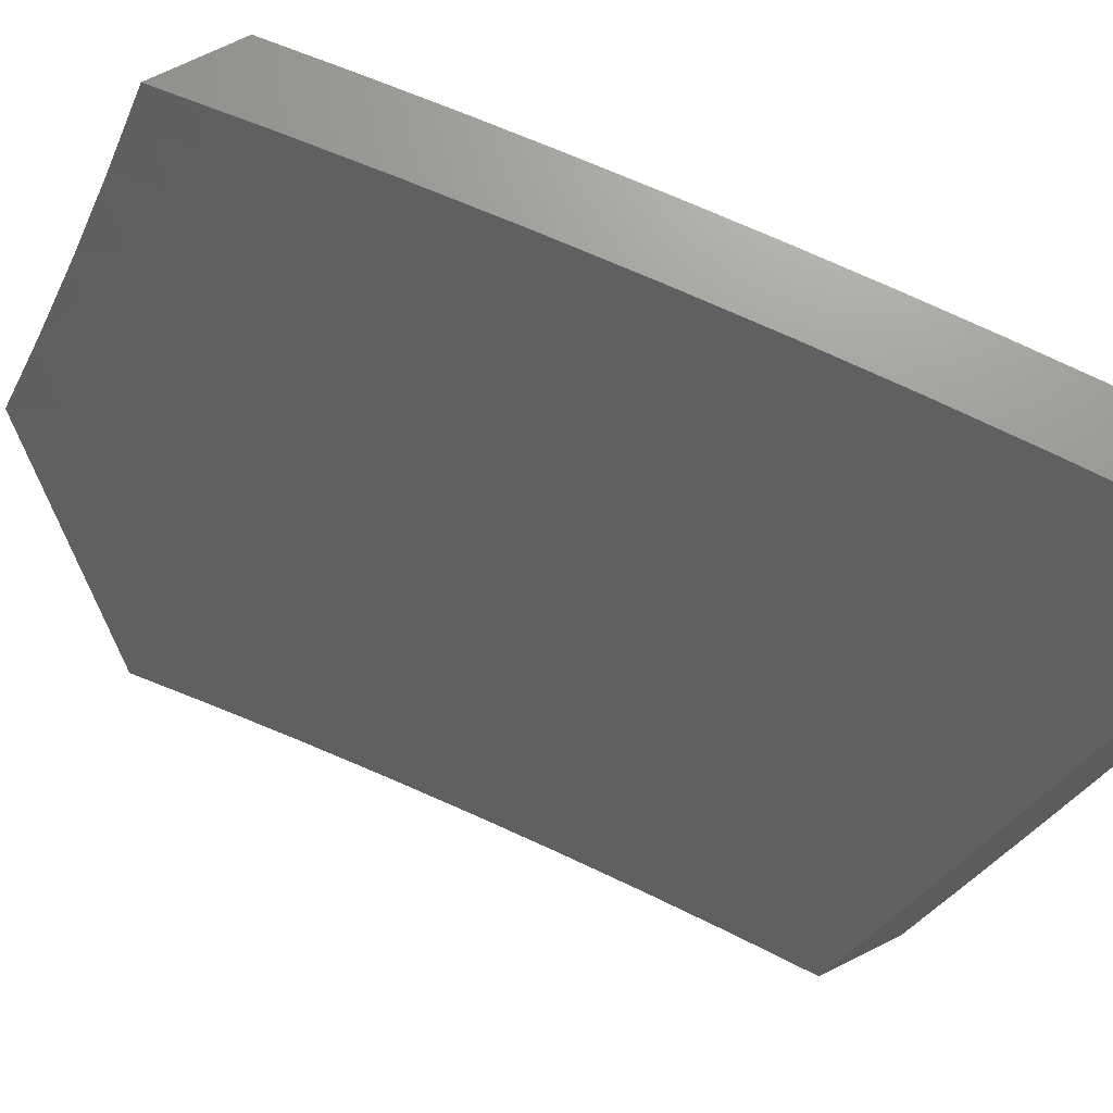
<metadata>
{"format":"stl","ext":"stl","renderer":"f3d","projection":"perspective","resolution":1024,"background":"white","views":[{"elev":70.4,"azim":63.5,"up":"+Y"}]}
</metadata>
<code>
# stl→obj: 391 verts, 778 faces
v -6.047 -3.087 -9
v -6.07 -3.193 -8.942
v -6 -3.174 -9
v -6.032 -3.262 -8.942
v -6 -3.279 -8.958
v -6.094 -3.295 -8.883
v -6.054 -3.364 -8.883
v -6.156 -3.328 -8.824
v -6.116 -3.398 -8.824
v -6.217 -3.362 -8.764
v -6.176 -3.432 -8.764
v -6.278 -3.394 -8.704
v -6.237 -3.465 -8.704
v -6.338 -3.427 -8.643
v -6.297 -3.499 -8.643
v -6.398 -3.46 -8.581
v -6.357 -3.532 -8.581
v -6.458 -3.492 -8.519
v -6.416 -3.565 -8.519
v -6.517 -3.524 -8.456
v -6.475 -3.597 -8.456
v -6.576 -3.556 -8.393
v -6.533 -3.63 -8.393
v -6.634 -3.587 -8.329
v -6.591 -3.662 -8.329
v -6.692 -3.618 -8.264
v -6.648 -3.694 -8.264
v -6.749 -3.649 -8.199
v -6.705 -3.726 -8.199
v -6.806 -3.68 -8.133
v -6.762 -3.757 -8.133
v -6.863 -3.711 -8.067
v -6.818 -3.788 -8.067
v -6.886 -3.799 -8
v -6.826 -3.9 -8
v -6.093 -3 -9
v -6.144 -3.055 -8.942
v -6.108 -3.124 -8.942
v -6.17 -3.156 -8.883
v -6.133 -3.226 -8.883
v -6.233 -3.188 -8.824
v -6.195 -3.259 -8.824
v -6.295 -3.22 -8.764
v -6.256 -3.291 -8.764
v -6.356 -3.251 -8.704
v -6.317 -3.323 -8.704
v -6.417 -3.283 -8.643
v -6.378 -3.355 -8.643
v -6.478 -3.314 -8.581
v -6.439 -3.387 -8.581
v -6.539 -3.345 -8.519
v -6.499 -3.418 -8.519
v -6.599 -3.375 -8.456
v -6.558 -3.45 -8.456
v -6.658 -3.406 -8.393
v -6.617 -3.481 -8.393
v -6.717 -3.436 -8.329
v -6.676 -3.512 -8.329
v -6.776 -3.466 -8.264
v -6.734 -3.542 -8.264
v -6.834 -3.496 -8.199
v -6.792 -3.573 -8.199
v -6.891 -3.525 -8.133
v -6.849 -3.603 -8.133
v -6.949 -3.554 -8.067
v -6.906 -3.633 -8.067
v -7 -3.594 -8
v -6.944 -3.696 -8
v -6.21 -3 -8.914
v -6.207 -3.087 -8.883
v -6.243 -3.016 -8.883
v -6.327 -3 -8.826
v -6.307 -3.046 -8.824
v -6.369 -3.077 -8.764
v -6.27 -3.118 -8.824
v -6.332 -3.149 -8.764
v -6.405 -3.005 -8.764
v -6.442 -3 -8.737
v -6.467 -3.035 -8.704
v -6.556 -3 -8.646
v -6.53 -3.064 -8.643
v -6.592 -3.093 -8.581
v -6.493 -3.137 -8.643
v -6.555 -3.167 -8.581
v -6.456 -3.21 -8.643
v -6.517 -3.241 -8.581
v -6.627 -3.019 -8.581
v -6.669 -3 -8.554
v -6.689 -3.047 -8.519
v -6.781 -3 -8.46
v -6.75 -3.075 -8.456
v -6.847 -3.026 -8.393
v -6.811 -3.103 -8.393
v -6.908 -3.053 -8.329
v -6.872 -3.13 -8.329
v -6.968 -3.08 -8.264
v -6.932 -3.157 -8.264
v -7 -3.15 -8.205
v -6.991 -3.185 -8.199
v -7 -3.299 -8.14
v -6.953 -3.263 -8.199
v -6.914 -3.341 -8.199
v -6.856 -3.312 -8.264
v -6.816 -3.389 -8.264
v -6.757 -3.36 -8.329
v -6.891 -3 -8.365
v -7 -3 -8.268
v -6.973 -3.369 -8.133
v -7 -3.447 -8.071
v -6.933 -3.447 -8.133
v -6.99 -3.476 -8.067
v -6.765 -4 -8
v -6.726 -3.942 -8.067
v -6.773 -3.865 -8.067
v -6.717 -3.834 -8.133
v -6.661 -3.802 -8.199
v -6.604 -3.769 -8.264
v -6.547 -3.737 -8.329
v -6.489 -3.704 -8.393
v -6.431 -3.671 -8.456
v -6.373 -3.637 -8.519
v -6.314 -3.604 -8.581
v -6.255 -3.57 -8.643
v -6.195 -3.536 -8.704
v -6.135 -3.502 -8.764
v -6.075 -3.467 -8.824
v -6.014 -3.433 -8.883
v -6 -3.384 -8.914
v -6.673 -4 -8.082
v -6.671 -3.91 -8.133
v -6.624 -3.986 -8.133
v -6.58 -4 -8.163
v -6.568 -3.952 -8.199
v -6.485 -4 -8.243
v -6.512 -3.919 -8.264
v -6.465 -3.993 -8.264
v -6.409 -3.958 -8.329
v -6.39 -4 -8.322
v -6.353 -3.923 -8.393
v -6.306 -3.996 -8.393
v -6.249 -3.96 -8.456
v -6.294 -4 -8.399
v -6.197 -4 -8.476
v -6.099 -4 -8.551
v -6.145 -3.994 -8.519
v -6.192 -3.924 -8.519
v -6.296 -3.888 -8.456
v -6.399 -3.851 -8.393
v -6.456 -3.885 -8.329
v -6.502 -3.811 -8.329
v -6.559 -3.844 -8.264
v -6.088 -3.958 -8.581
v -6 -4 -8.625
v -6.031 -3.92 -8.643
v -6 -3.899 -8.677
v -6.078 -3.851 -8.643
v -6.02 -3.815 -8.704
v -6.123 -3.782 -8.643
v -6.065 -3.745 -8.704
v -6.168 -3.711 -8.643
v -6.109 -3.676 -8.704
v -6.212 -3.641 -8.643
v -6.153 -3.606 -8.704
v -6 -3.797 -8.727
v -6.006 -3.709 -8.764
v -6 -3.695 -8.776
v -6.05 -3.64 -8.764
v -6 -3.592 -8.823
v -6.093 -3.571 -8.764
v -6.033 -3.536 -8.824
v -6 -3.488 -8.869
v -6.394 -3.18 -8.704
v -6.432 -3.107 -8.704
v -6.578 -3.271 -8.519
v -6.616 -3.196 -8.519
v -6.653 -3.122 -8.519
v -6.638 -3.301 -8.456
v -6.677 -3.225 -8.456
v -6.714 -3.15 -8.456
v -6.698 -3.33 -8.393
v -6.737 -3.255 -8.393
v -6.774 -3.179 -8.393
v -6.796 -3.284 -8.329
v -6.894 -3.235 -8.264
v -6.875 -3.418 -8.199
v -6.834 -3.207 -8.329
v -6.615 -3.877 -8.199
v -6.445 -3.777 -8.393
v -6.387 -3.744 -8.456
v -6.342 -3.816 -8.456
v -6.329 -3.71 -8.519
v -6.285 -3.781 -8.519
v -6.239 -3.853 -8.519
v -6.271 -3.675 -8.581
v -6.227 -3.747 -8.581
v -6.181 -3.817 -8.581
v -6.135 -3.888 -8.581
v -6.192 -3.116 -9
v -6.27 -3.118 -8.942
v -6.252 -3 -9
v -6.307 -3.047 -8.942
v -6.349 -3 -8.928
v -6.369 -3.077 -8.883
v -6.405 -3.005 -8.883
v -6.431 -3.107 -8.824
v -6.467 -3.035 -8.824
v -6.493 -3.137 -8.764
v -6.529 -3.064 -8.764
v -6.554 -3.167 -8.703
v -6.591 -3.093 -8.703
v -6.615 -3.196 -8.642
v -6.652 -3.121 -8.642
v -6.675 -3.225 -8.58
v -6.713 -3.15 -8.58
v -6.735 -3.254 -8.518
v -6.773 -3.178 -8.518
v -6.795 -3.283 -8.455
v -6.833 -3.206 -8.455
v -6.854 -3.311 -8.392
v -6.892 -3.234 -8.392
v -6.913 -3.34 -8.328
v -6.951 -3.262 -8.328
v -7 -3.323 -8.257
v -7 -3.216 -8.304
v -6.233 -3.188 -8.942
v -6.13 -3.231 -9
v -6.195 -3.259 -8.942
v -6.156 -3.329 -8.942
v -6.217 -3.362 -8.883
v -6.176 -3.432 -8.883
v -6.237 -3.465 -8.824
v -6.195 -3.536 -8.824
v -6.254 -3.57 -8.764
v -6.212 -3.641 -8.764
v -6.27 -3.675 -8.703
v -6.226 -3.746 -8.703
v -6.284 -3.781 -8.642
v -6.238 -3.852 -8.642
v -6.295 -3.888 -8.58
v -6.248 -3.959 -8.58
v -6.304 -3.995 -8.518
v -6.235 -4 -8.569
v -6.351 -4 -8.478
v -6.066 -3.345 -9
v -6.116 -3.398 -8.942
v -6.135 -3.502 -8.883
v -6.153 -3.606 -8.824
v -6.168 -3.711 -8.764
v -6.181 -3.817 -8.703
v -6.192 -3.923 -8.642
v -6.075 -3.467 -8.942
v -6 -3.457 -9
v -6.033 -3.536 -8.942
v -6 -3.595 -8.94
v -6.093 -3.571 -8.883
v -6.05 -3.64 -8.883
v -6.109 -3.676 -8.824
v -6.065 -3.745 -8.824
v -6.123 -3.781 -8.764
v -6.077 -3.851 -8.764
v -6.135 -3.887 -8.703
v -6.088 -3.957 -8.703
v -6.144 -3.994 -8.642
v -6.118 -4 -8.659
v -6.006 -3.709 -8.883
v -6 -3.731 -8.878
v -6.02 -3.814 -8.824
v -6 -3.866 -8.813
v -6.031 -3.92 -8.764
v -6 -4 -8.746
v -6.465 -4 -8.386
v -6.408 -3.957 -8.455
v -6.352 -3.922 -8.518
v -6.579 -4 -8.292
v -6.567 -3.951 -8.328
v -6.511 -3.918 -8.392
v -6.464 -3.992 -8.392
v -6.455 -3.884 -8.455
v -6.398 -3.85 -8.518
v -6.341 -3.815 -8.58
v -6.622 -3.984 -8.263
v -6.69 -4 -8.196
v -6.669 -3.909 -8.263
v -6.724 -3.941 -8.198
v -6.715 -3.833 -8.263
v -6.771 -3.864 -8.198
v -6.76 -3.756 -8.263
v -6.816 -3.787 -8.198
v -6.804 -3.679 -8.263
v -6.861 -3.71 -8.198
v -6.847 -3.602 -8.263
v -6.904 -3.632 -8.198
v -6.89 -3.524 -8.263
v -6.947 -3.553 -8.198
v -6.931 -3.446 -8.263
v -6.988 -3.475 -8.198
v -7 -3.429 -8.209
v -7 -3.535 -8.159
v -7 -3.64 -8.107
v -6.96 -3.661 -8.133
v -7 -3.744 -8.054
v -6.972 -3.77 -8.067
v -7 -3.847 -8
v -6.927 -3.849 -8.067
v -6.955 -3.924 -8
v -6.881 -3.927 -8.067
v -6.91 -4 -8
v -6.801 -4 -8.099
v -6.826 -3.896 -8.133
v -6.779 -3.973 -8.133
v -6.971 -3.368 -8.263
v -6.989 -3.184 -8.328
v -7 -3.108 -8.35
v -6.93 -3.157 -8.392
v -6.966 -3.079 -8.392
v -6.906 -3.052 -8.455
v -7 -3 -8.394
v -6.909 -3 -8.473
v -6.846 -3.026 -8.518
v -6.818 -3 -8.552
v -6.81 -3.102 -8.518
v -6.749 -3.074 -8.58
v -6.726 -3 -8.629
v -6.688 -3.047 -8.642
v -6.633 -3 -8.705
v -6.627 -3.019 -8.703
v -6.539 -3 -8.781
v -6.444 -3 -8.855
v -6.332 -3.149 -8.883
v -6.295 -3.22 -8.883
v -6.256 -3.291 -8.883
v -6.394 -3.179 -8.824
v -6.356 -3.251 -8.824
v -6.317 -3.323 -8.824
v -6.277 -3.394 -8.824
v -6.455 -3.21 -8.764
v -6.417 -3.283 -8.764
v -6.378 -3.355 -8.764
v -6.338 -3.427 -8.764
v -6.296 -3.498 -8.764
v -6.516 -3.24 -8.703
v -6.477 -3.313 -8.703
v -6.438 -3.386 -8.703
v -6.397 -3.459 -8.703
v -6.356 -3.531 -8.703
v -6.313 -3.603 -8.703
v -6.577 -3.27 -8.642
v -6.538 -3.344 -8.642
v -6.498 -3.418 -8.642
v -6.457 -3.491 -8.642
v -6.415 -3.564 -8.642
v -6.372 -3.637 -8.642
v -6.328 -3.709 -8.642
v -6.637 -3.3 -8.58
v -6.597 -3.375 -8.58
v -6.557 -3.449 -8.58
v -6.516 -3.523 -8.58
v -6.473 -3.597 -8.58
v -6.43 -3.67 -8.58
v -6.386 -3.743 -8.58
v -6.696 -3.33 -8.518
v -6.657 -3.405 -8.518
v -6.616 -3.48 -8.518
v -6.574 -3.555 -8.518
v -6.532 -3.629 -8.518
v -6.488 -3.703 -8.518
v -6.444 -3.777 -8.518
v -6.756 -3.359 -8.455
v -6.715 -3.435 -8.455
v -6.674 -3.511 -8.455
v -6.632 -3.586 -8.455
v -6.589 -3.661 -8.455
v -6.545 -3.736 -8.455
v -6.5 -3.81 -8.455
v -6.814 -3.388 -8.392
v -6.774 -3.465 -8.392
v -6.732 -3.541 -8.392
v -6.69 -3.617 -8.392
v -6.647 -3.693 -8.392
v -6.602 -3.768 -8.392
v -6.557 -3.843 -8.392
v -6.873 -3.417 -8.328
v -6.832 -3.495 -8.328
v -6.79 -3.572 -8.328
v -6.747 -3.648 -8.328
v -6.704 -3.725 -8.328
v -6.659 -3.801 -8.328
v -6.613 -3.876 -8.328
v -6.87 -3.129 -8.455
v -6.917 -3.74 -8.133
v -6.872 -3.818 -8.133
f 1 2 3
f 3 2 4
f 3 4 5
f 5 4 6
f 5 6 7
f 7 6 8
f 7 8 9
f 9 8 10
f 9 10 11
f 11 10 12
f 11 12 13
f 13 12 14
f 13 14 15
f 15 14 16
f 15 16 17
f 17 16 18
f 17 18 19
f 19 18 20
f 19 20 21
f 21 20 22
f 21 22 23
f 23 22 24
f 23 24 25
f 25 24 26
f 25 26 27
f 27 26 28
f 27 28 29
f 29 28 30
f 29 30 31
f 31 30 32
f 31 32 33
f 33 32 34
f 33 34 35
f 36 37 1
f 1 37 38
f 1 38 2
f 2 38 39
f 2 39 40
f 40 39 41
f 40 41 42
f 42 41 43
f 42 43 44
f 44 43 45
f 44 45 46
f 46 45 47
f 46 47 48
f 48 47 49
f 48 49 50
f 50 49 51
f 50 51 52
f 52 51 53
f 52 53 54
f 54 53 55
f 54 55 56
f 56 55 57
f 56 57 58
f 58 57 59
f 58 59 60
f 60 59 61
f 60 61 62
f 62 61 63
f 62 63 64
f 64 63 65
f 64 65 66
f 66 65 67
f 66 67 68
f 36 69 37
f 37 69 70
f 37 70 38
f 38 70 39
f 70 69 71
f 71 69 72
f 71 72 73
f 73 72 74
f 73 74 75
f 75 74 76
f 75 76 41
f 41 76 43
f 74 72 77
f 77 72 78
f 77 78 79
f 79 78 80
f 79 80 81
f 81 80 82
f 81 82 83
f 83 82 84
f 83 84 85
f 85 84 86
f 85 86 47
f 47 86 49
f 82 80 87
f 87 80 88
f 87 88 89
f 89 88 90
f 89 90 91
f 91 90 92
f 91 92 93
f 93 92 94
f 93 94 95
f 95 94 96
f 95 96 97
f 97 96 98
f 97 98 99
f 99 98 100
f 99 100 101
f 101 100 102
f 101 102 103
f 103 102 104
f 103 104 105
f 105 104 57
f 105 57 55
f 90 106 92
f 92 106 94
f 106 107 94
f 94 107 96
f 107 98 96
f 102 100 108
f 108 100 109
f 108 109 110
f 110 109 111
f 110 111 63
f 63 111 65
f 109 67 111
f 111 67 65
f 66 68 32
f 32 68 34
f 112 113 35
f 35 113 114
f 35 114 33
f 33 114 115
f 33 115 31
f 31 115 116
f 31 116 29
f 29 116 117
f 29 117 27
f 27 117 118
f 27 118 25
f 25 118 119
f 25 119 23
f 23 119 120
f 23 120 21
f 21 120 121
f 21 121 19
f 19 121 122
f 19 122 17
f 17 122 123
f 17 123 15
f 15 123 124
f 15 124 13
f 13 124 125
f 13 125 11
f 11 125 126
f 11 126 9
f 9 126 127
f 9 127 7
f 7 127 128
f 7 128 5
f 112 129 113
f 113 129 130
f 113 130 114
f 114 130 115
f 130 129 131
f 131 129 132
f 131 132 133
f 133 132 134
f 133 134 135
f 135 134 136
f 135 136 137
f 137 136 138
f 137 138 139
f 139 138 140
f 139 140 141
f 141 140 142
f 141 142 143
f 134 138 136
f 138 142 140
f 144 145 143
f 143 145 146
f 143 146 141
f 141 146 147
f 141 147 139
f 139 147 148
f 139 148 149
f 149 148 150
f 149 150 151
f 151 150 117
f 151 117 116
f 145 144 152
f 152 144 153
f 152 153 154
f 154 153 155
f 154 155 156
f 156 155 157
f 156 157 158
f 158 157 159
f 158 159 160
f 160 159 161
f 160 161 162
f 162 161 163
f 162 163 123
f 123 163 124
f 155 164 157
f 157 164 159
f 159 164 165
f 165 164 166
f 165 166 167
f 167 166 168
f 167 168 169
f 169 168 170
f 169 170 125
f 125 170 126
f 168 171 170
f 170 171 126
f 126 171 127
f 127 171 128
f 6 4 40
f 40 4 2
f 8 6 42
f 42 6 40
f 10 8 44
f 44 8 42
f 12 10 46
f 46 10 44
f 14 12 48
f 48 12 46
f 16 14 50
f 50 14 48
f 18 16 52
f 52 16 50
f 20 18 54
f 54 18 52
f 22 20 56
f 56 20 54
f 24 22 58
f 58 22 56
f 26 24 60
f 60 24 58
f 28 26 62
f 62 26 60
f 30 28 64
f 64 28 62
f 32 30 66
f 66 30 64
f 41 39 75
f 75 39 70
f 75 70 73
f 73 70 71
f 45 43 172
f 172 43 76
f 172 76 173
f 173 76 74
f 173 74 79
f 79 74 77
f 47 45 85
f 85 45 172
f 85 172 83
f 83 172 173
f 83 173 81
f 81 173 79
f 51 49 174
f 174 49 86
f 174 86 175
f 175 86 84
f 175 84 176
f 176 84 82
f 176 82 89
f 89 82 87
f 53 51 177
f 177 51 174
f 177 174 178
f 178 174 175
f 178 175 179
f 179 175 176
f 179 176 91
f 91 176 89
f 55 53 180
f 180 53 177
f 180 177 181
f 181 177 178
f 181 178 182
f 182 178 179
f 182 179 93
f 93 179 91
f 55 180 105
f 105 180 183
f 105 183 103
f 103 183 184
f 103 184 101
f 101 184 99
f 183 180 181
f 59 57 104
f 61 59 185
f 185 59 104
f 185 104 102
f 63 61 110
f 110 61 185
f 110 185 108
f 108 185 102
f 183 181 186
f 186 181 182
f 186 182 95
f 95 182 93
f 183 186 184
f 184 186 97
f 184 97 99
f 97 186 95
f 116 115 187
f 187 115 130
f 187 130 133
f 133 130 131
f 116 187 151
f 151 187 135
f 151 135 149
f 149 135 137
f 149 137 139
f 135 187 133
f 118 117 150
f 119 118 188
f 188 118 150
f 188 150 148
f 120 119 189
f 189 119 188
f 189 188 190
f 190 188 148
f 190 148 147
f 121 120 191
f 191 120 189
f 191 189 192
f 192 189 190
f 192 190 193
f 193 190 147
f 193 147 146
f 122 121 194
f 194 121 191
f 194 191 195
f 195 191 192
f 195 192 196
f 196 192 193
f 196 193 197
f 197 193 146
f 197 146 152
f 152 146 145
f 123 122 162
f 162 122 194
f 162 194 160
f 160 194 195
f 160 195 158
f 158 195 196
f 158 196 156
f 156 196 197
f 156 197 154
f 154 197 152
f 125 124 169
f 169 124 163
f 169 163 167
f 167 163 161
f 167 161 165
f 165 161 159
f 198 199 200
f 200 199 201
f 200 201 202
f 202 201 203
f 202 203 204
f 204 203 205
f 204 205 206
f 206 205 207
f 206 207 208
f 208 207 209
f 208 209 210
f 210 209 211
f 210 211 212
f 212 211 213
f 212 213 214
f 214 213 215
f 214 215 216
f 216 215 217
f 216 217 218
f 218 217 219
f 218 219 220
f 220 219 221
f 220 221 222
f 222 221 223
f 222 223 224
f 199 198 225
f 225 198 226
f 225 226 227
f 227 226 228
f 227 228 229
f 229 228 230
f 229 230 231
f 231 230 232
f 231 232 233
f 233 232 234
f 233 234 235
f 235 234 236
f 235 236 237
f 237 236 238
f 237 238 239
f 239 238 240
f 239 240 241
f 241 240 242
f 241 242 243
f 226 244 228
f 228 244 245
f 228 245 230
f 230 245 246
f 230 246 232
f 232 246 247
f 232 247 234
f 234 247 248
f 234 248 236
f 236 248 249
f 236 249 238
f 238 249 250
f 238 250 240
f 240 250 242
f 245 244 251
f 251 244 252
f 251 252 253
f 253 252 254
f 253 254 255
f 255 254 256
f 255 256 257
f 257 256 258
f 257 258 259
f 259 258 260
f 259 260 261
f 261 260 262
f 261 262 263
f 263 262 264
f 263 264 242
f 256 254 265
f 265 254 266
f 265 266 258
f 258 266 267
f 258 267 260
f 260 267 268
f 260 268 269
f 269 268 270
f 269 270 262
f 262 270 264
f 266 268 267
f 271 272 243
f 243 272 273
f 243 273 241
f 241 273 239
f 274 275 271
f 271 275 276
f 271 276 277
f 277 276 278
f 277 278 272
f 272 278 279
f 272 279 273
f 273 279 280
f 273 280 239
f 239 280 237
f 275 274 281
f 281 274 282
f 281 282 283
f 283 282 284
f 283 284 285
f 285 284 286
f 285 286 287
f 287 286 288
f 287 288 289
f 289 288 290
f 289 290 291
f 291 290 292
f 291 292 293
f 293 292 294
f 293 294 295
f 295 294 296
f 295 296 297
f 297 296 298
f 298 296 294
f 298 294 299
f 299 294 300
f 299 300 301
f 301 300 302
f 301 302 303
f 303 302 304
f 303 304 305
f 305 304 306
f 305 306 307
f 307 306 308
f 308 306 309
f 308 309 310
f 310 309 286
f 310 286 284
f 284 282 310
f 310 282 308
f 295 297 311
f 311 297 223
f 311 223 221
f 222 224 312
f 312 224 313
f 312 313 314
f 314 313 315
f 314 315 316
f 316 315 317
f 316 317 318
f 313 317 315
f 316 318 319
f 319 318 320
f 319 320 321
f 321 320 322
f 321 322 216
f 216 322 214
f 320 323 322
f 322 323 324
f 322 324 214
f 214 324 212
f 323 325 324
f 324 325 326
f 324 326 212
f 212 326 210
f 325 327 326
f 326 327 208
f 326 208 210
f 208 327 206
f 206 327 328
f 206 328 204
f 204 328 202
f 203 201 329
f 329 201 199
f 329 199 330
f 330 199 225
f 330 225 331
f 331 225 227
f 331 227 229
f 205 203 332
f 332 203 329
f 332 329 333
f 333 329 330
f 333 330 334
f 334 330 331
f 334 331 335
f 335 331 229
f 335 229 231
f 207 205 336
f 336 205 332
f 336 332 337
f 337 332 333
f 337 333 338
f 338 333 334
f 338 334 339
f 339 334 335
f 339 335 340
f 340 335 231
f 340 231 233
f 209 207 341
f 341 207 336
f 341 336 342
f 342 336 337
f 342 337 343
f 343 337 338
f 343 338 344
f 344 338 339
f 344 339 345
f 345 339 340
f 345 340 346
f 346 340 233
f 346 233 235
f 211 209 347
f 347 209 341
f 347 341 348
f 348 341 342
f 348 342 349
f 349 342 343
f 349 343 350
f 350 343 344
f 350 344 351
f 351 344 345
f 351 345 352
f 352 345 346
f 352 346 353
f 353 346 235
f 353 235 237
f 213 211 354
f 354 211 347
f 354 347 355
f 355 347 348
f 355 348 356
f 356 348 349
f 356 349 357
f 357 349 350
f 357 350 358
f 358 350 351
f 358 351 359
f 359 351 352
f 359 352 360
f 360 352 353
f 360 353 280
f 280 353 237
f 215 213 361
f 361 213 354
f 361 354 362
f 362 354 355
f 362 355 363
f 363 355 356
f 363 356 364
f 364 356 357
f 364 357 365
f 365 357 358
f 365 358 366
f 366 358 359
f 366 359 367
f 367 359 360
f 367 360 279
f 279 360 280
f 217 215 368
f 368 215 361
f 368 361 369
f 369 361 362
f 369 362 370
f 370 362 363
f 370 363 371
f 371 363 364
f 371 364 372
f 372 364 365
f 372 365 373
f 373 365 366
f 373 366 374
f 374 366 367
f 374 367 278
f 278 367 279
f 219 217 375
f 375 217 368
f 375 368 376
f 376 368 369
f 376 369 377
f 377 369 370
f 377 370 378
f 378 370 371
f 378 371 379
f 379 371 372
f 379 372 380
f 380 372 373
f 380 373 381
f 381 373 374
f 381 374 276
f 276 374 278
f 295 311 221
f 221 219 382
f 382 219 375
f 382 375 383
f 383 375 376
f 383 376 384
f 384 376 377
f 384 377 385
f 385 377 378
f 385 378 386
f 386 378 379
f 386 379 387
f 387 379 380
f 387 380 388
f 388 380 381
f 388 381 275
f 275 381 276
f 312 314 222
f 222 314 220
f 321 216 218
f 218 220 389
f 389 220 314
f 389 314 316
f 383 293 382
f 382 293 295
f 382 295 221
f 293 383 291
f 291 383 384
f 291 384 289
f 289 384 385
f 289 385 287
f 287 385 386
f 287 386 285
f 285 386 387
f 285 387 283
f 283 387 388
f 283 388 281
f 281 388 275
f 300 294 292
f 300 292 390
f 390 292 290
f 390 290 391
f 391 290 288
f 391 288 309
f 309 288 286
f 304 302 390
f 390 302 300
f 304 390 391
f 306 304 391
f 306 391 309
f 253 255 251
f 251 255 246
f 251 246 245
f 246 255 247
f 247 255 257
f 247 257 248
f 248 257 259
f 248 259 249
f 249 259 261
f 249 261 250
f 250 261 263
f 250 263 242
f 265 258 256
f 277 272 271
f 269 262 260
f 319 321 389
f 389 321 218
f 319 389 316
f 109 299 67
f 67 299 301
f 67 301 303
f 299 109 298
f 298 109 100
f 298 100 297
f 297 100 223
f 223 100 98
f 223 98 224
f 224 98 107
f 224 107 313
f 313 107 317
f 107 106 317
f 317 106 318
f 318 106 90
f 318 90 320
f 320 90 88
f 320 88 323
f 323 88 80
f 323 80 325
f 325 80 327
f 327 80 78
f 327 78 328
f 328 78 72
f 328 72 202
f 202 72 69
f 202 69 200
f 200 69 36
f 1 226 36
f 36 226 198
f 36 198 200
f 1 3 226
f 226 3 244
f 244 3 252
f 112 35 307
f 307 35 34
f 307 34 305
f 305 34 303
f 303 34 68
f 303 68 67
f 270 153 264
f 264 153 144
f 264 144 242
f 242 144 143
f 242 143 243
f 243 143 142
f 243 142 271
f 271 142 138
f 271 138 134
f 271 134 274
f 274 134 132
f 274 132 282
f 282 132 129
f 282 129 308
f 308 129 112
f 308 112 307
f 3 5 252
f 252 5 128
f 252 128 254
f 254 128 171
f 254 171 266
f 266 171 168
f 266 168 166
f 266 166 268
f 268 166 164
f 268 164 270
f 270 164 155
f 270 155 153

</code>
